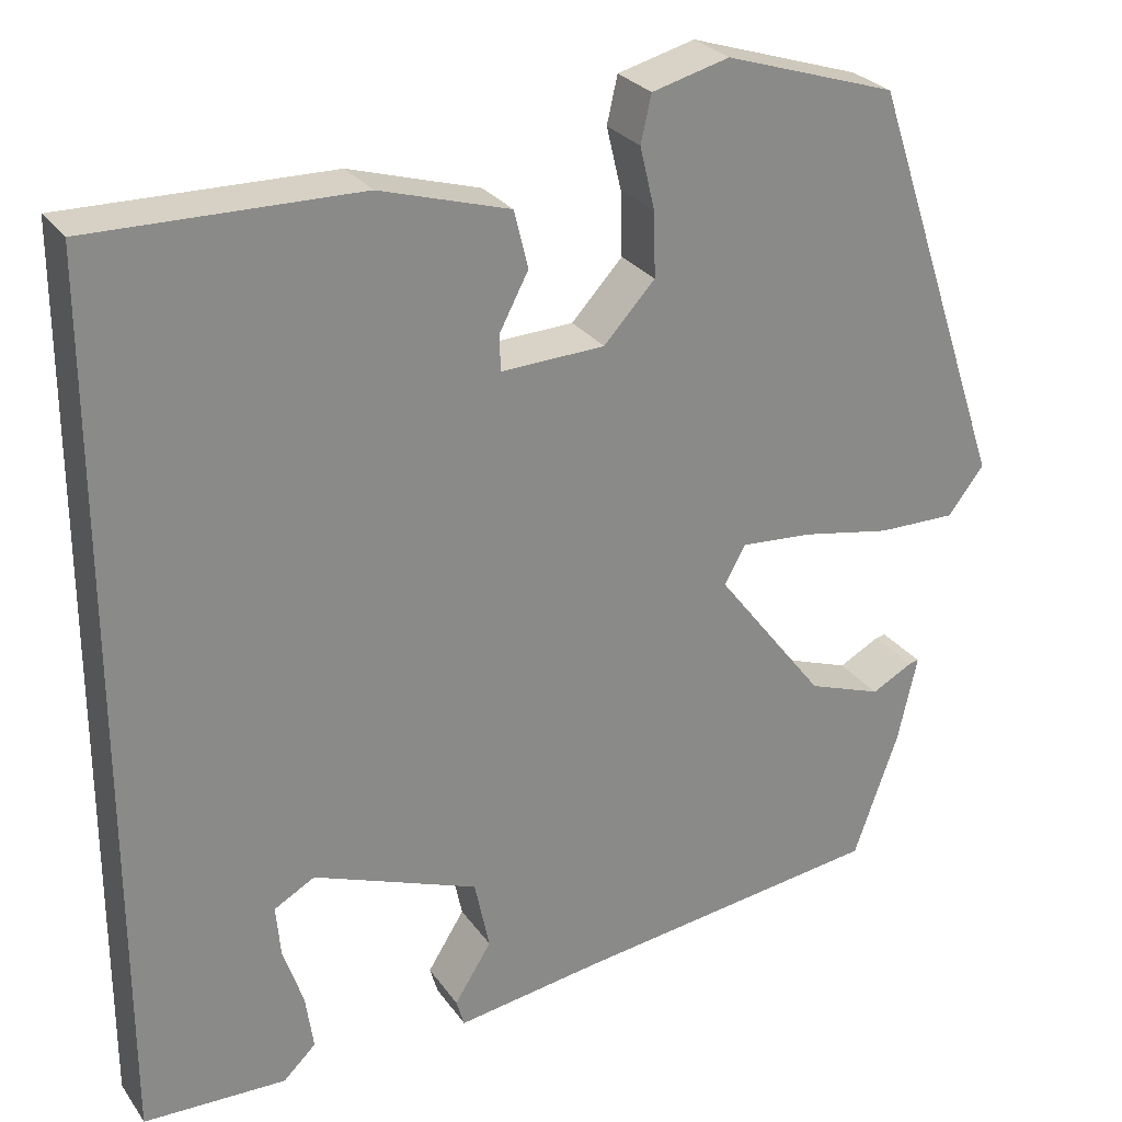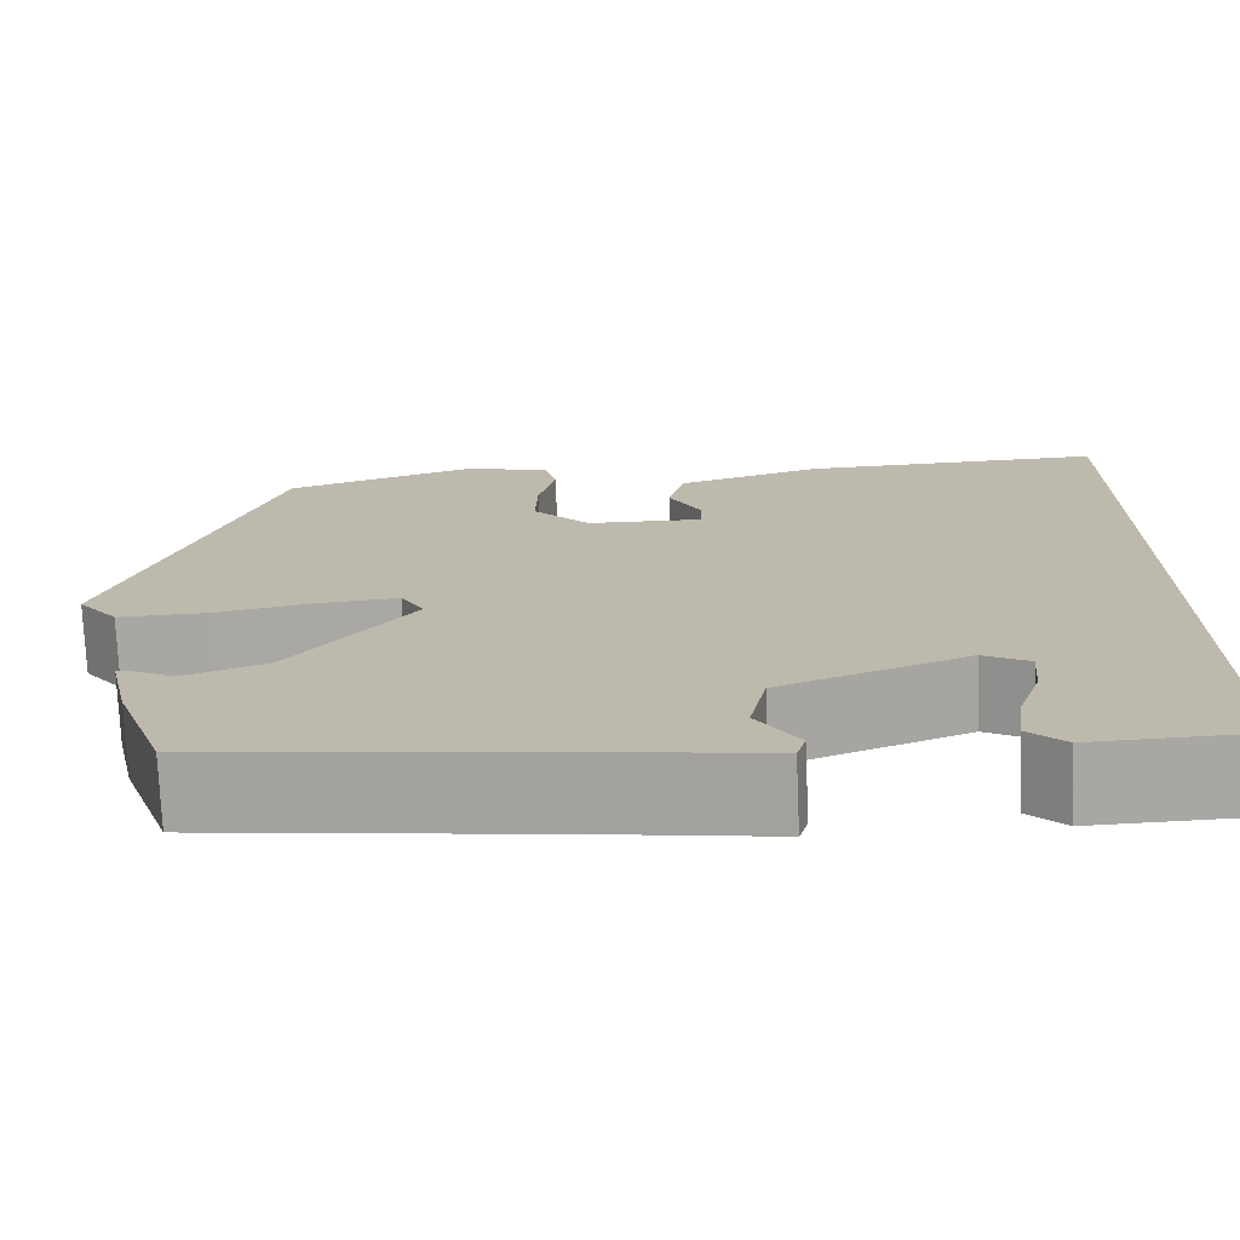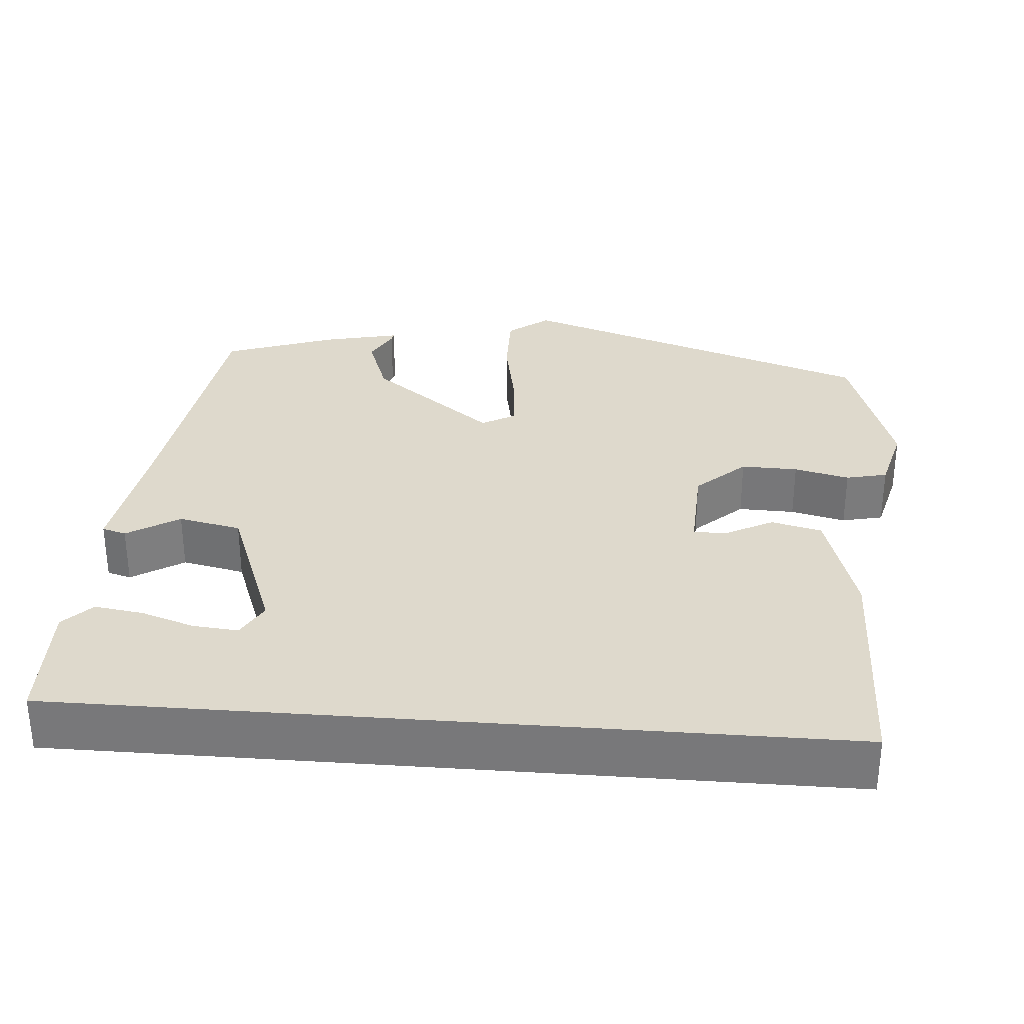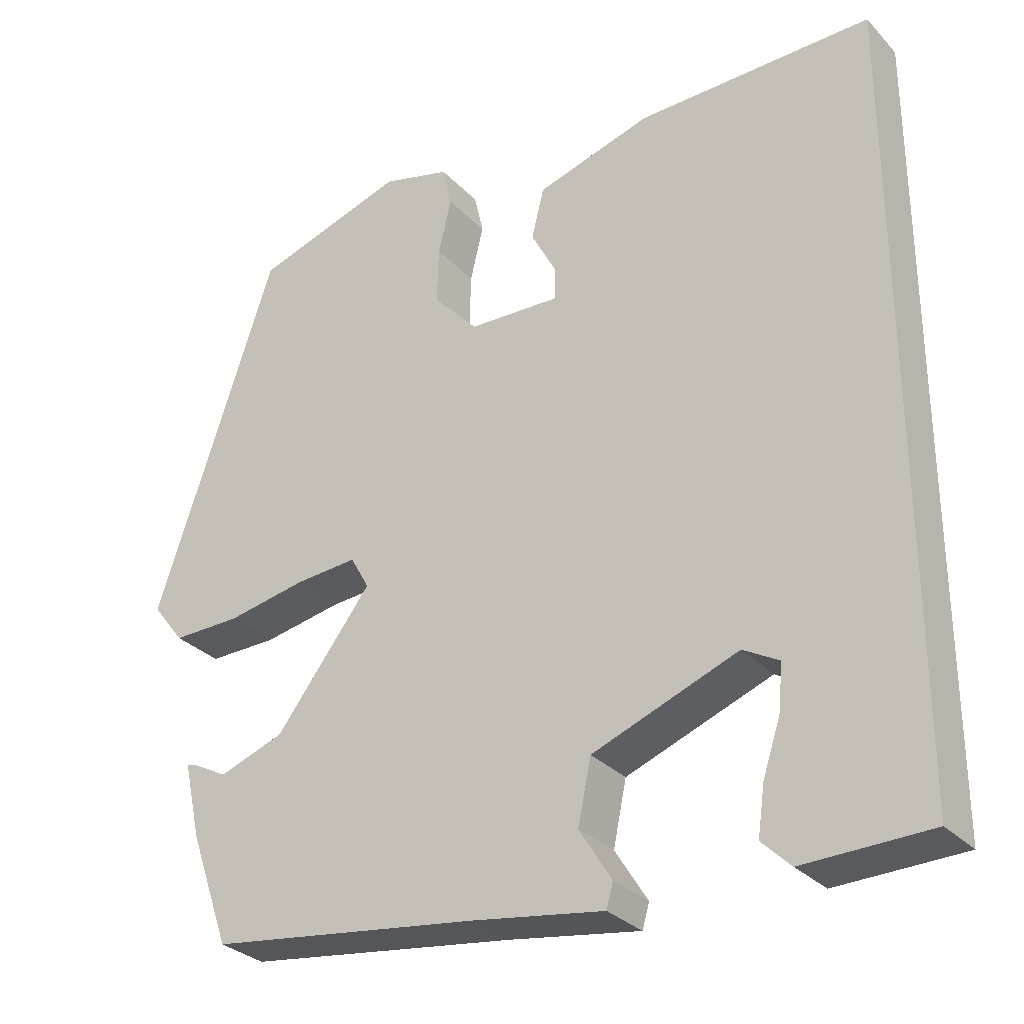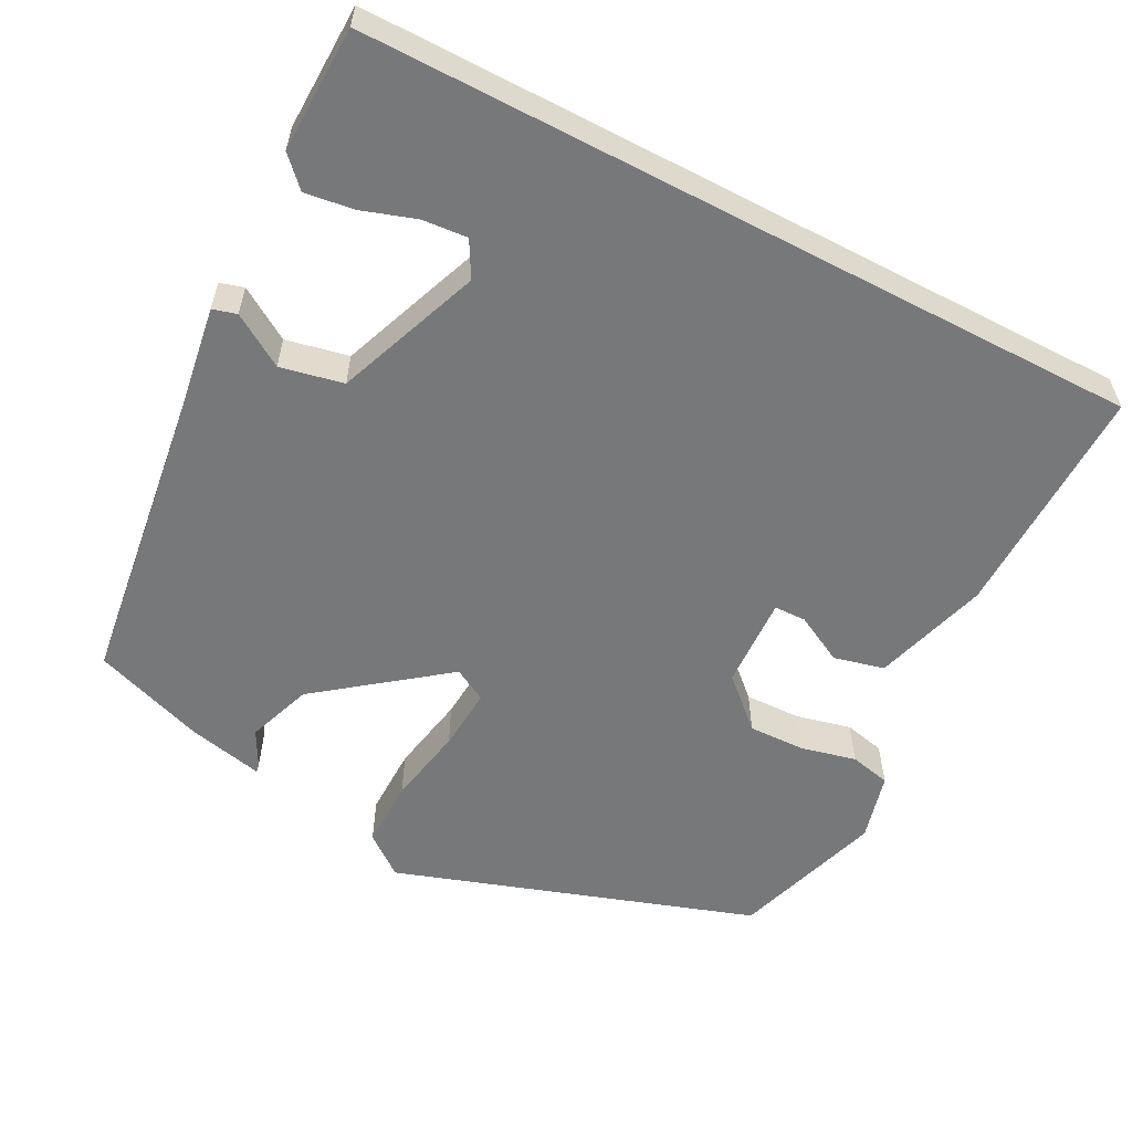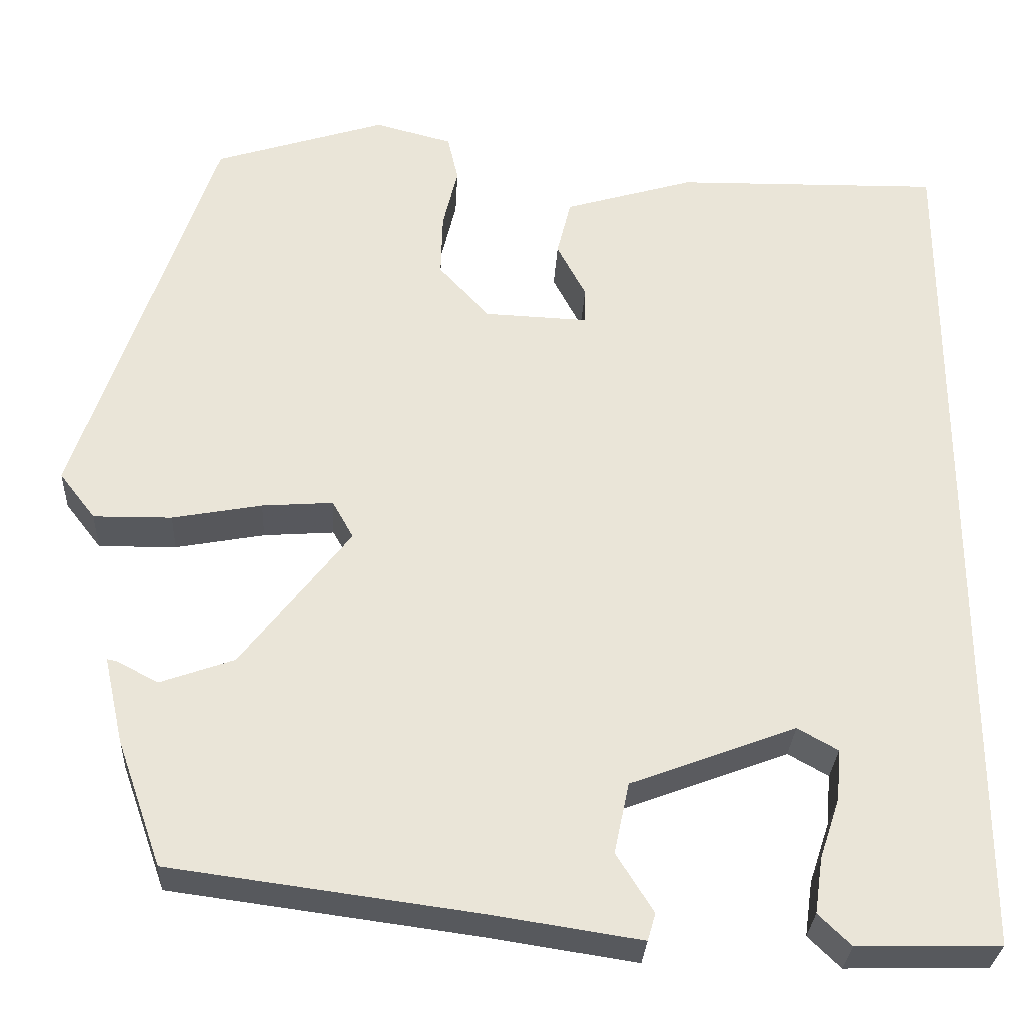
<metadata>
{"format":"obj","ext":"obj","renderer":"f3d","projection":"perspective","resolution":1024,"background":"white","views":[{"elev":27.2,"azim":-27.6,"up":"+Z"},{"elev":-74.3,"azim":-177.5,"up":"+Z"},{"elev":31.9,"azim":-85.5,"up":"+Y"},{"elev":-30.2,"azim":-145.4,"up":"+Z"},{"elev":-57.4,"azim":-117.6,"up":"+Y"},{"elev":-29.7,"azim":177.0,"up":"+Z"}]}
</metadata>
<code>
v 0.399 0.07 -0.475
v 0.049 0.07 -0.522
v -0.12 0.07 -0.548
v -0.129 0.07 -0.517
v -0.087 0.07 -0.45
v -0.104 0.07 -0.369
v -0.292 0.07 -0.298
v -0.338 0.07 -0.324
v -0.333 0.07 -0.382
v -0.31 0.07 -0.451
v -0.301 0.07 -0.514
v -0.338 0.07 -0.55
v -0.5 0.07 -0.546
v -0.5 0.07 0.456
v -0.197 0.07 0.451
v -0.049 0.07 0.407
v -0.033 0.07 0.342
v -0.066 0.07 0.279
v -0.065 0.07 0.238
v 0.053 0.07 0.243
v 0.111 0.07 0.306
v 0.109 0.07 0.379
v 0.092 0.07 0.45
v 0.104 0.07 0.503
v 0.192 0.07 0.526
v 0.387 0.07 0.464
v 0.543 0.07 0.001
v 0.502 0.07 -0.052
v 0.413 0.07 -0.051
v 0.311 0.07 -0.032
v 0.23 0.07 -0.026
v 0.206 0.07 -0.069
v 0.33 0.07 -0.23
v 0.414 0.07 -0.26
v 0.461 0.07 -0.235
v 0.472 0.07 -0.233
v 0.45 0.07 -0.331
v 0.399 0 -0.475
v 0.049 0 -0.522
v -0.12 0 -0.548
v -0.129 0 -0.517
v -0.087 0 -0.45
v -0.104 0 -0.369
v -0.292 0 -0.298
v -0.338 0 -0.324
v -0.333 0 -0.382
v -0.31 0 -0.451
v -0.301 0 -0.514
v -0.338 0 -0.55
v -0.5 0 -0.546
v -0.5 0 0.456
v -0.197 0 0.451
v -0.049 0 0.407
v -0.033 0 0.342
v -0.066 0 0.279
v -0.065 0 0.238
v 0.053 0 0.243
v 0.111 0 0.306
v 0.109 0 0.379
v 0.092 0 0.45
v 0.104 0 0.503
v 0.192 0 0.526
v 0.387 0 0.464
v 0.543 0 0.001
v 0.502 0 -0.052
v 0.413 0 -0.051
v 0.311 0 -0.032
v 0.23 0 -0.026
v 0.206 0 -0.069
v 0.33 0 -0.23
v 0.414 0 -0.26
v 0.461 0 -0.235
v 0.472 0 -0.233
v 0.45 0 -0.331
f 37 1 2
f 36 37 2
f 35 36 2
f 34 35 2
f 3 4 5
f 2 3 5
f 34 2 5
f 33 34 5
f 32 33 5 6
f 31 32 6 7
f 28 29 30
f 27 28 30
f 26 27 30
f 25 26 30
f 24 25 30
f 23 24 30
f 22 23 30
f 21 22 30 31
f 20 21 31 7
f 16 17 18
f 15 16 18
f 14 15 18
f 13 14 18
f 13 18 19
f 11 12 13
f 10 11 13
f 9 10 13
f 8 9 13
f 8 13 19 20
f 7 8 20
f 39 38 74
f 39 74 73
f 39 73 72
f 39 72 71
f 42 41 40
f 42 40 39
f 42 39 71
f 42 71 70
f 43 42 70 69
f 44 43 69 68
f 67 66 65
f 67 65 64
f 67 64 63
f 67 63 62
f 67 62 61
f 67 61 60
f 67 60 59
f 68 67 59 58
f 44 68 58 57
f 55 54 53
f 55 53 52
f 55 52 51
f 55 51 50
f 56 55 50
f 50 49 48
f 50 48 47
f 50 47 46
f 50 46 45
f 57 56 50 45
f 57 45 44
f 1 38 39 2
f 2 39 40 3
f 3 40 41 4
f 4 41 42 5
f 5 42 43 6
f 6 43 44 7
f 7 44 45 8
f 8 45 46 9
f 9 46 47 10
f 10 47 48 11
f 11 48 49 12
f 12 49 50 13
f 13 50 51 14
f 14 51 52 15
f 15 52 53 16
f 16 53 54 17
f 17 54 55 18
f 18 55 56 19
f 19 56 57 20
f 20 57 58 21
f 21 58 59 22
f 22 59 60 23
f 23 60 61 24
f 24 61 62 25
f 25 62 63 26
f 26 63 64 27
f 27 64 65 28
f 28 65 66 29
f 29 66 67 30
f 30 67 68 31
f 31 68 69 32
f 32 69 70 33
f 33 70 71 34
f 34 71 72 35
f 35 72 73 36
f 36 73 74 37
f 37 74 38 1

</code>
